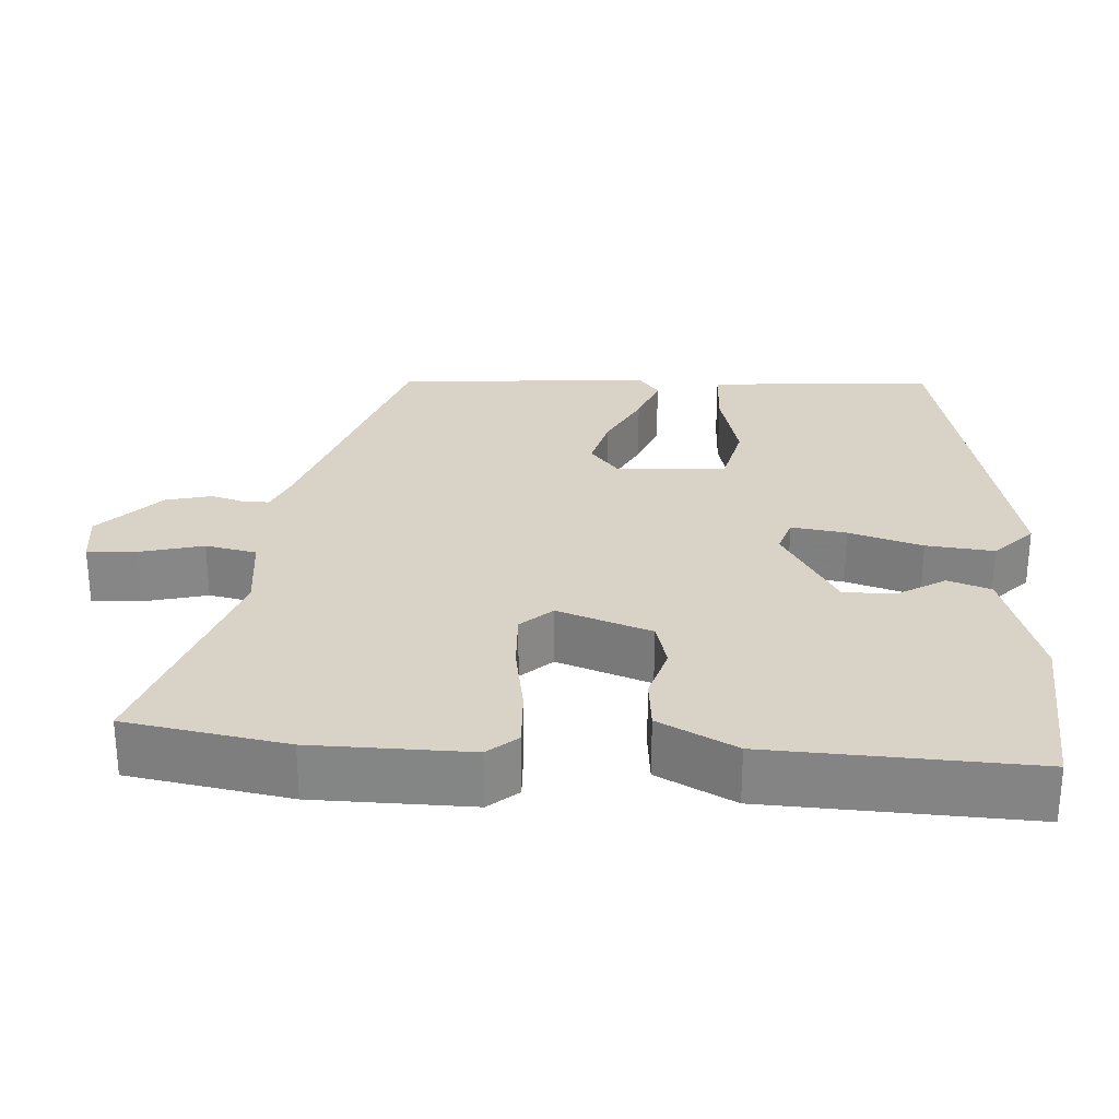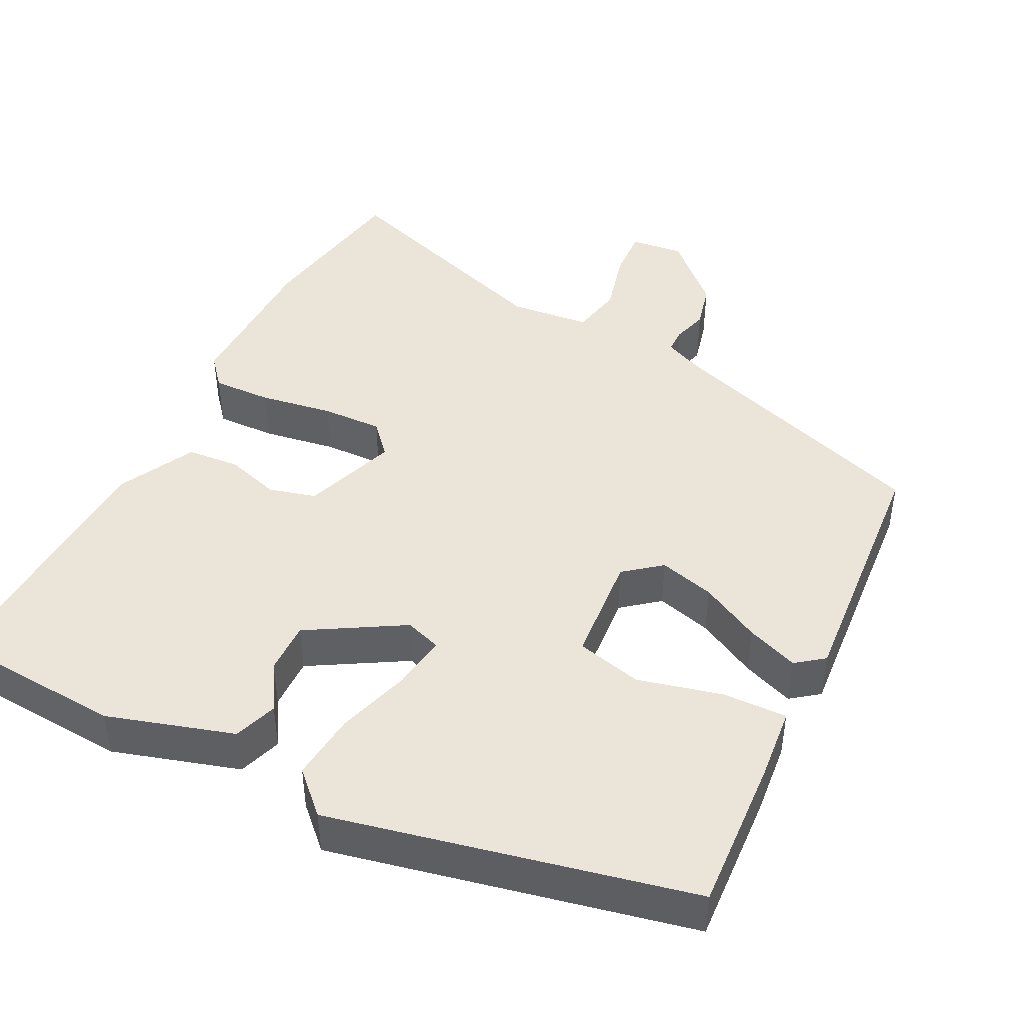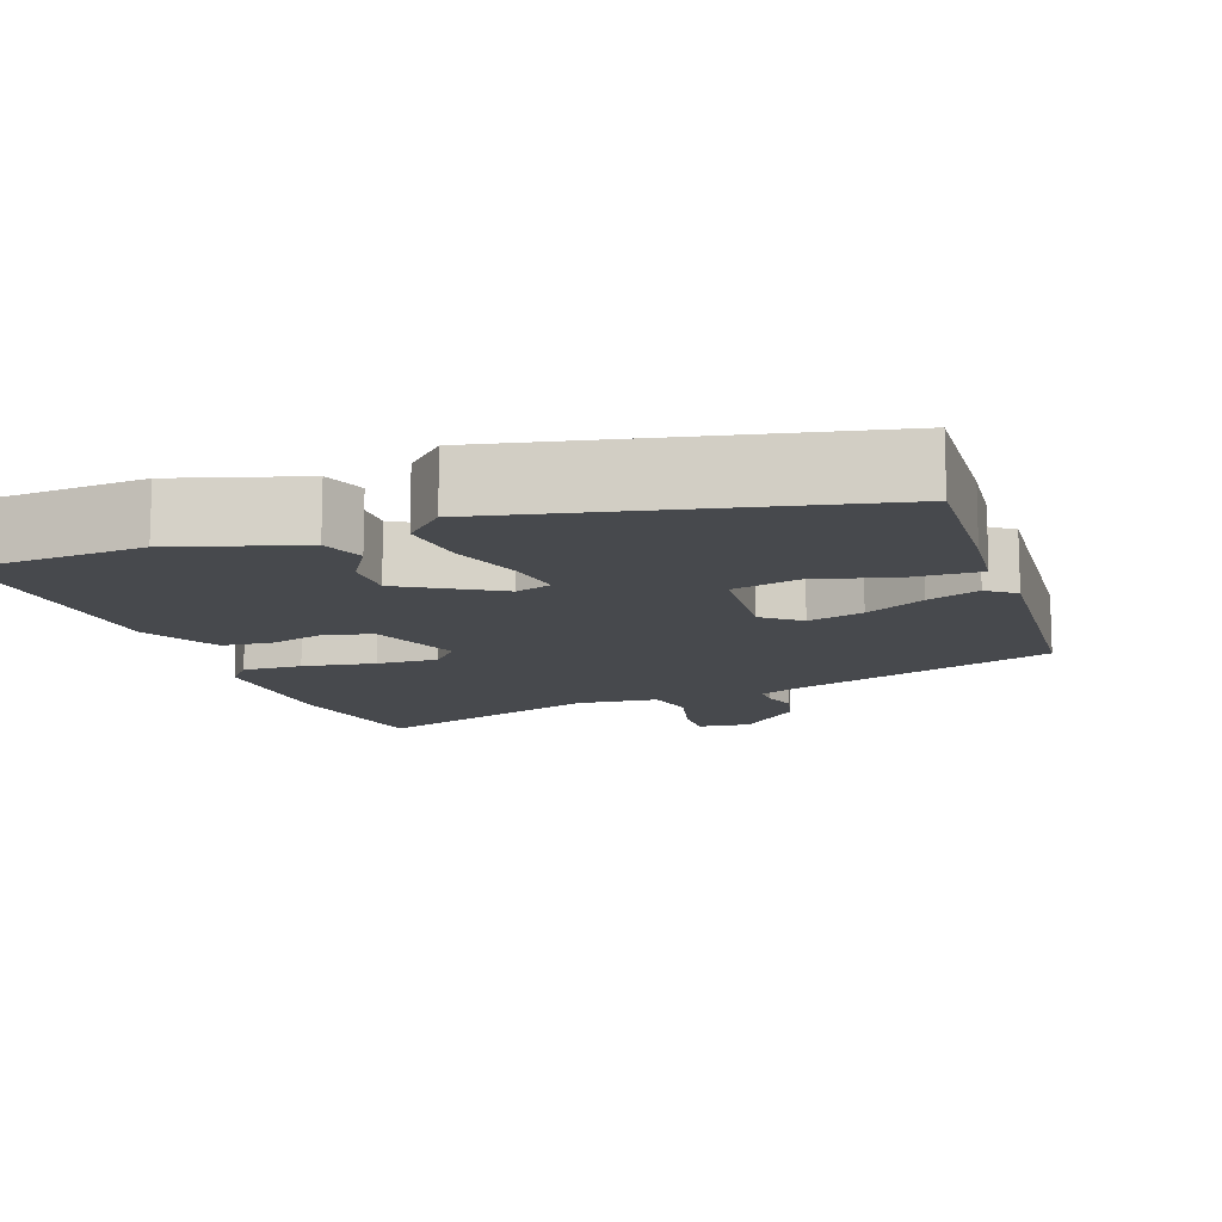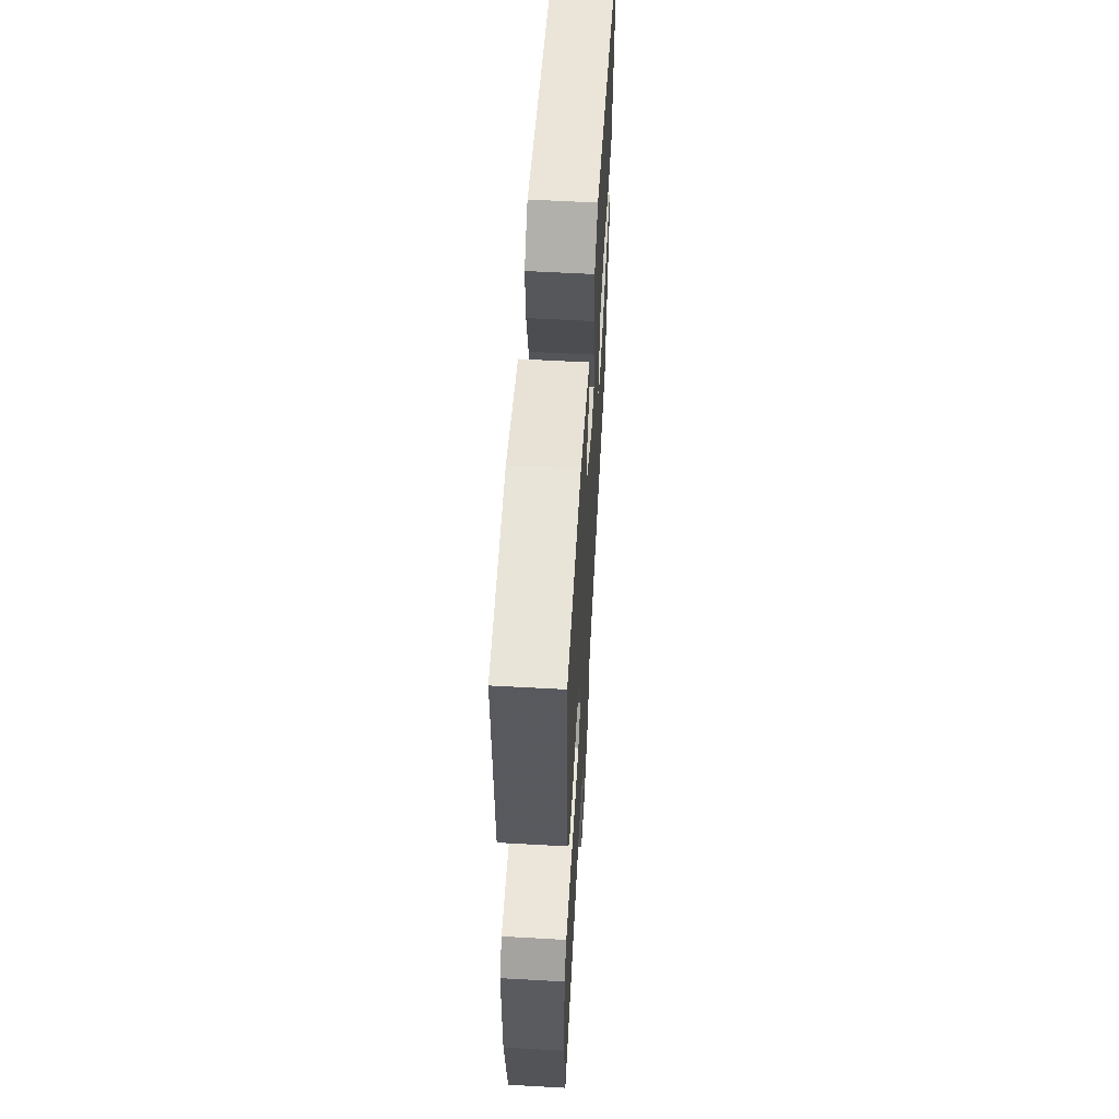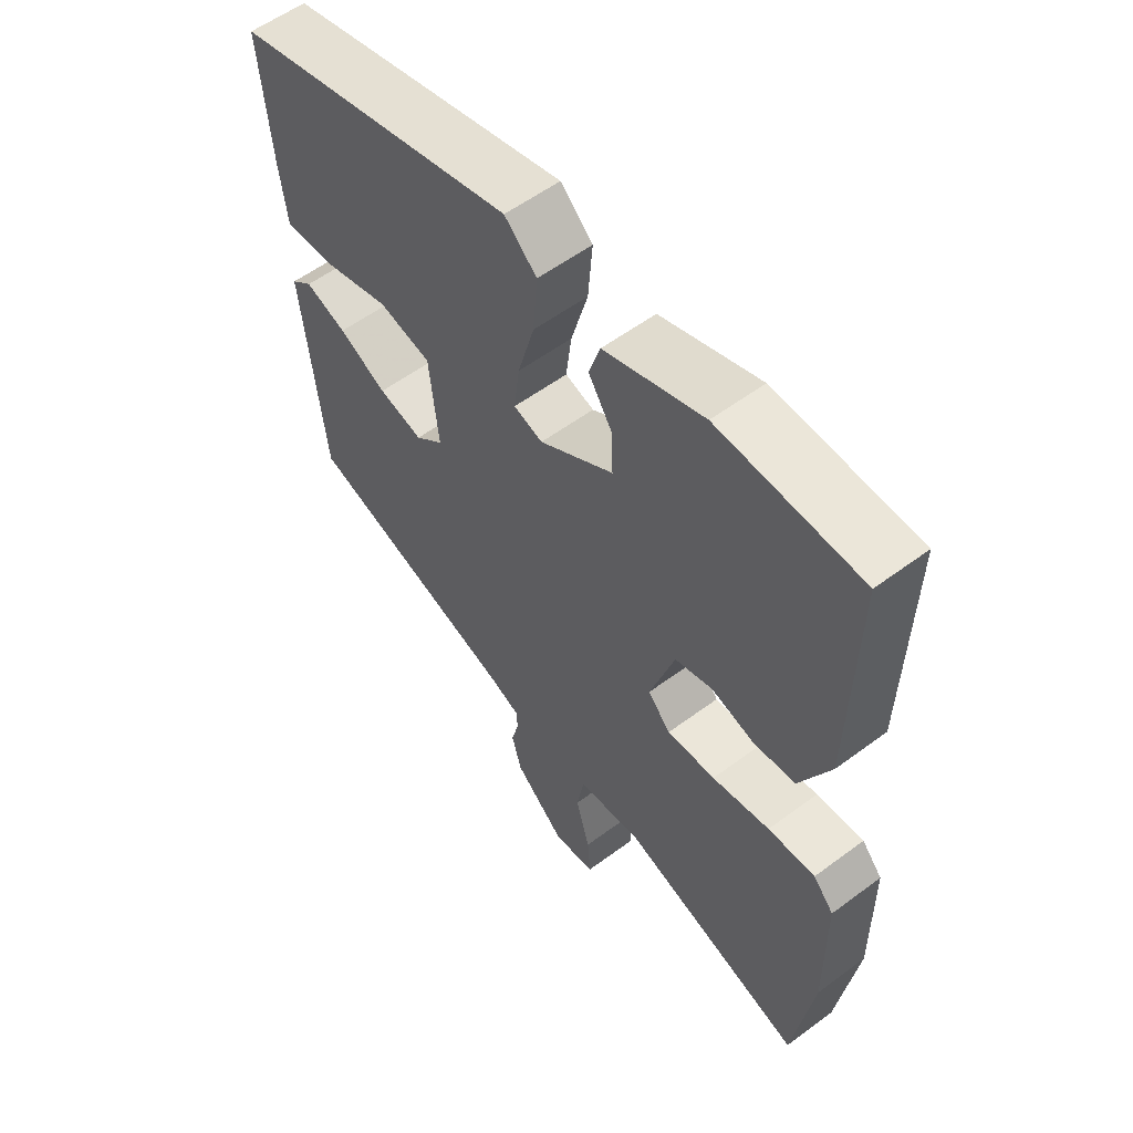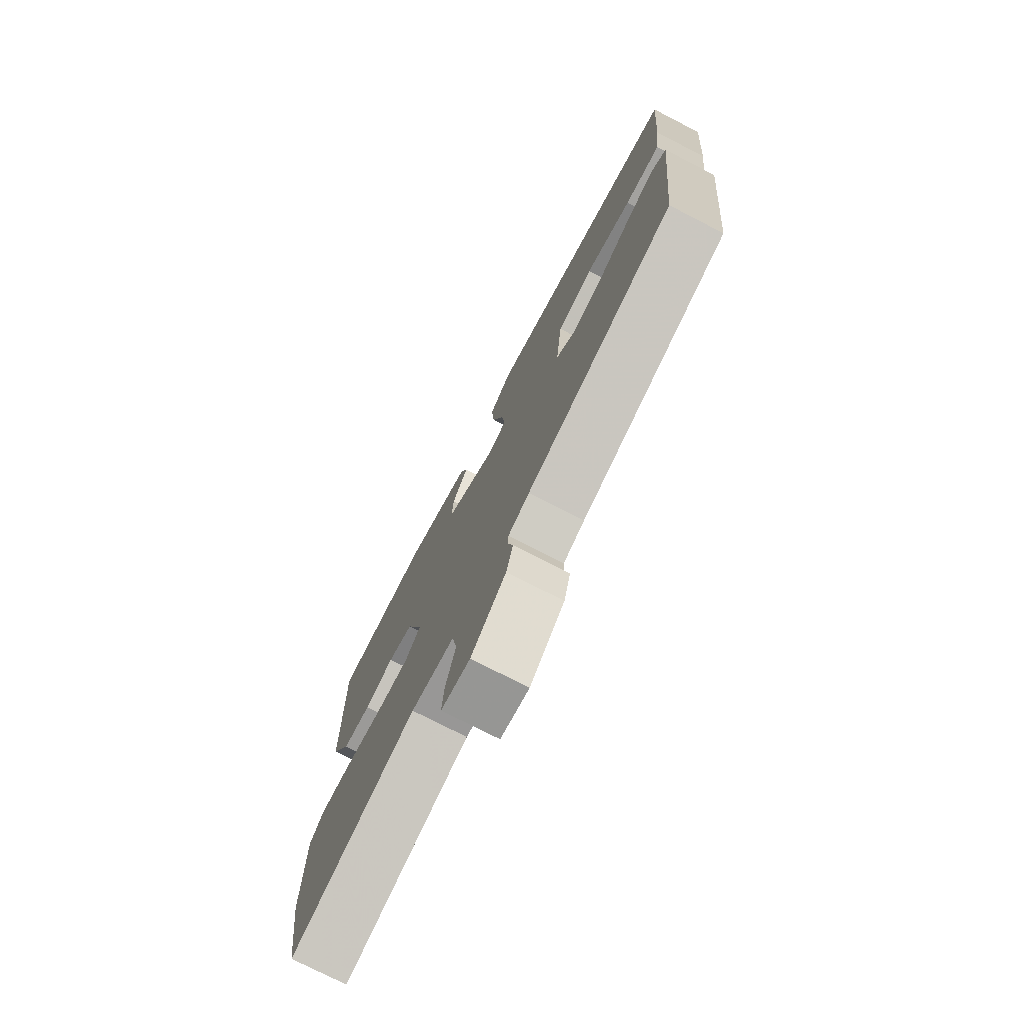
<metadata>
{"format":"obj","ext":"obj","renderer":"f3d","projection":"perspective","resolution":1024,"background":"white","views":[{"elev":27.8,"azim":-85.1,"up":"+Y"},{"elev":45.0,"azim":28.3,"up":"+Y"},{"elev":-12.4,"azim":21.2,"up":"+Y"},{"elev":58.4,"azim":-86.7,"up":"+Z"},{"elev":56.4,"azim":-127.9,"up":"+Z"},{"elev":-75.8,"azim":62.8,"up":"+Z"}]}
</metadata>
<code>
v -0.498 0.07 0.475
v -0.269 0.07 0.484
v -0.108 0.07 0.43
v -0.09 0.07 0.374
v -0.128 0.07 0.315
v -0.131 0.07 0.248
v -0.011 0.07 0.173
v 0.036 0.07 0.187
v 0.027 0.07 0.258
v 0 0.07 0.353
v -0.007 0.07 0.44
v 0.045 0.07 0.488
v 0.505 0.07 0.374
v 0.488 0.07 0.177
v 0.476 0.07 0.083
v 0.393 0.07 0.088
v 0.286 0.07 0.118
v 0.201 0.07 0.1
v 0.186 0.07 -0.04
v 0.232 0.07 -0.079
v 0.304 0.07 -0.062
v 0.382 0.07 -0.024
v 0.449 0.07 -0.001
v 0.484 0.07 -0.029
v 0.449 0.07 -0.357
v 0.1 0.07 -0.462
v 0.05 0.07 -0.482
v 0.049 0.07 -0.514
v 0.061 0.07 -0.559
v 0.045 0.07 -0.617
v -0.037 0.07 -0.691
v -0.105 0.07 -0.681
v -0.1 0.07 -0.618
v -0.077 0.07 -0.537
v -0.089 0.07 -0.471
v -0.192 0.07 -0.457
v -0.493 0.07 -0.548
v -0.524 0.07 -0.341
v -0.522 0.07 -0.139
v -0.489 0.07 -0.102
v -0.413 0.07 -0.107
v -0.32 0.07 -0.125
v -0.242 0.07 -0.13
v -0.205 0.07 -0.091
v -0.245 0.07 0.03
v -0.305 0.07 0.048
v -0.375 0.07 0.029
v -0.442 0.07 0.037
v -0.491 0.07 0.137
v -0.498 0 0.475
v -0.269 0 0.484
v -0.108 0 0.43
v -0.09 0 0.374
v -0.128 0 0.315
v -0.131 0 0.248
v -0.011 0 0.173
v 0.036 0 0.187
v 0.027 0 0.258
v 0 0 0.353
v -0.007 0 0.44
v 0.045 0 0.488
v 0.505 0 0.374
v 0.488 0 0.177
v 0.476 0 0.083
v 0.393 0 0.088
v 0.286 0 0.118
v 0.201 0 0.1
v 0.186 0 -0.04
v 0.232 0 -0.079
v 0.304 0 -0.062
v 0.382 0 -0.024
v 0.449 0 -0.001
v 0.484 0 -0.029
v 0.449 0 -0.357
v 0.1 0 -0.462
v 0.05 0 -0.482
v 0.049 0 -0.514
v 0.061 0 -0.559
v 0.045 0 -0.617
v -0.037 0 -0.691
v -0.105 0 -0.681
v -0.1 0 -0.618
v -0.077 0 -0.537
v -0.089 0 -0.471
v -0.192 0 -0.457
v -0.493 0 -0.548
v -0.524 0 -0.341
v -0.522 0 -0.139
v -0.489 0 -0.102
v -0.413 0 -0.107
v -0.32 0 -0.125
v -0.242 0 -0.13
v -0.205 0 -0.091
v -0.245 0 0.03
v -0.305 0 0.048
v -0.375 0 0.029
v -0.442 0 0.037
v -0.491 0 0.137
f 46 47 48 49
f 45 46 49 1
f 39 40 41 42
f 39 42 43
f 36 37 38 39
f 35 36 39 43
f 31 32 33 34
f 31 34 35
f 28 29 30 31
f 27 28 31 35
f 26 27 35 43
f 21 22 23 24
f 20 21 24 25
f 19 20 25 26
f 14 15 16 17
f 14 17 18
f 13 14 18
f 12 13 18
f 9 10 11 12
f 8 9 12 18
f 7 8 18 19
f 2 3 4 5
f 45 1 2 5
f 44 45 5 6
f 26 43 44
f 19 26 44
f 6 7 19 44
f 98 97 96 95
f 50 98 95 94
f 91 90 89 88
f 92 91 88
f 88 87 86 85
f 92 88 85 84
f 83 82 81 80
f 84 83 80
f 80 79 78 77
f 84 80 77 76
f 92 84 76 75
f 73 72 71 70
f 74 73 70 69
f 75 74 69 68
f 66 65 64 63
f 67 66 63
f 67 63 62
f 67 62 61
f 61 60 59 58
f 67 61 58 57
f 68 67 57 56
f 54 53 52 51
f 54 51 50 94
f 55 54 94 93
f 93 92 75
f 93 75 68
f 93 68 56 55
f 1 50 51 2
f 2 51 52 3
f 3 52 53 4
f 4 53 54 5
f 5 54 55 6
f 6 55 56 7
f 7 56 57 8
f 8 57 58 9
f 9 58 59 10
f 10 59 60 11
f 11 60 61 12
f 12 61 62 13
f 13 62 63 14
f 14 63 64 15
f 15 64 65 16
f 16 65 66 17
f 17 66 67 18
f 18 67 68 19
f 19 68 69 20
f 20 69 70 21
f 21 70 71 22
f 22 71 72 23
f 23 72 73 24
f 24 73 74 25
f 25 74 75 26
f 26 75 76 27
f 27 76 77 28
f 28 77 78 29
f 29 78 79 30
f 30 79 80 31
f 31 80 81 32
f 32 81 82 33
f 33 82 83 34
f 34 83 84 35
f 35 84 85 36
f 36 85 86 37
f 37 86 87 38
f 38 87 88 39
f 39 88 89 40
f 40 89 90 41
f 41 90 91 42
f 42 91 92 43
f 43 92 93 44
f 44 93 94 45
f 45 94 95 46
f 46 95 96 47
f 47 96 97 48
f 48 97 98 49
f 49 98 50 1

</code>
